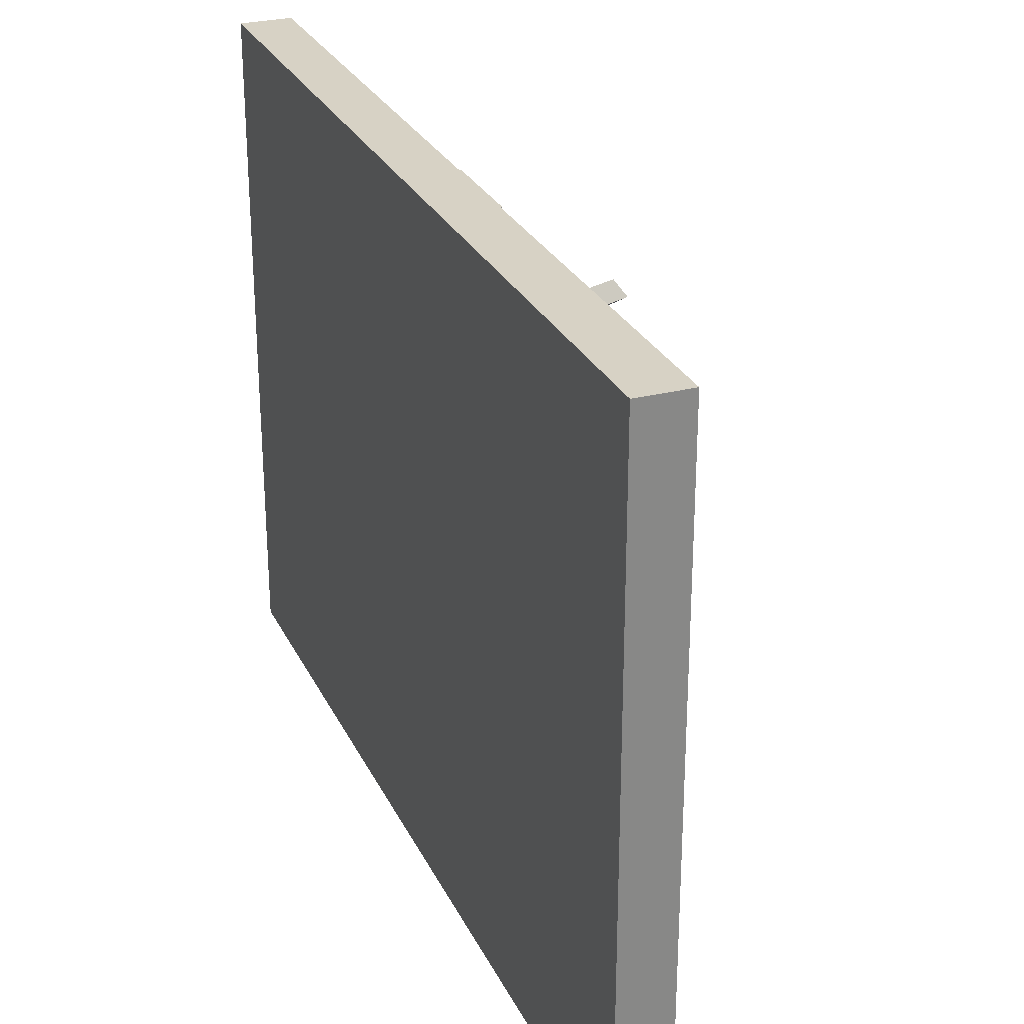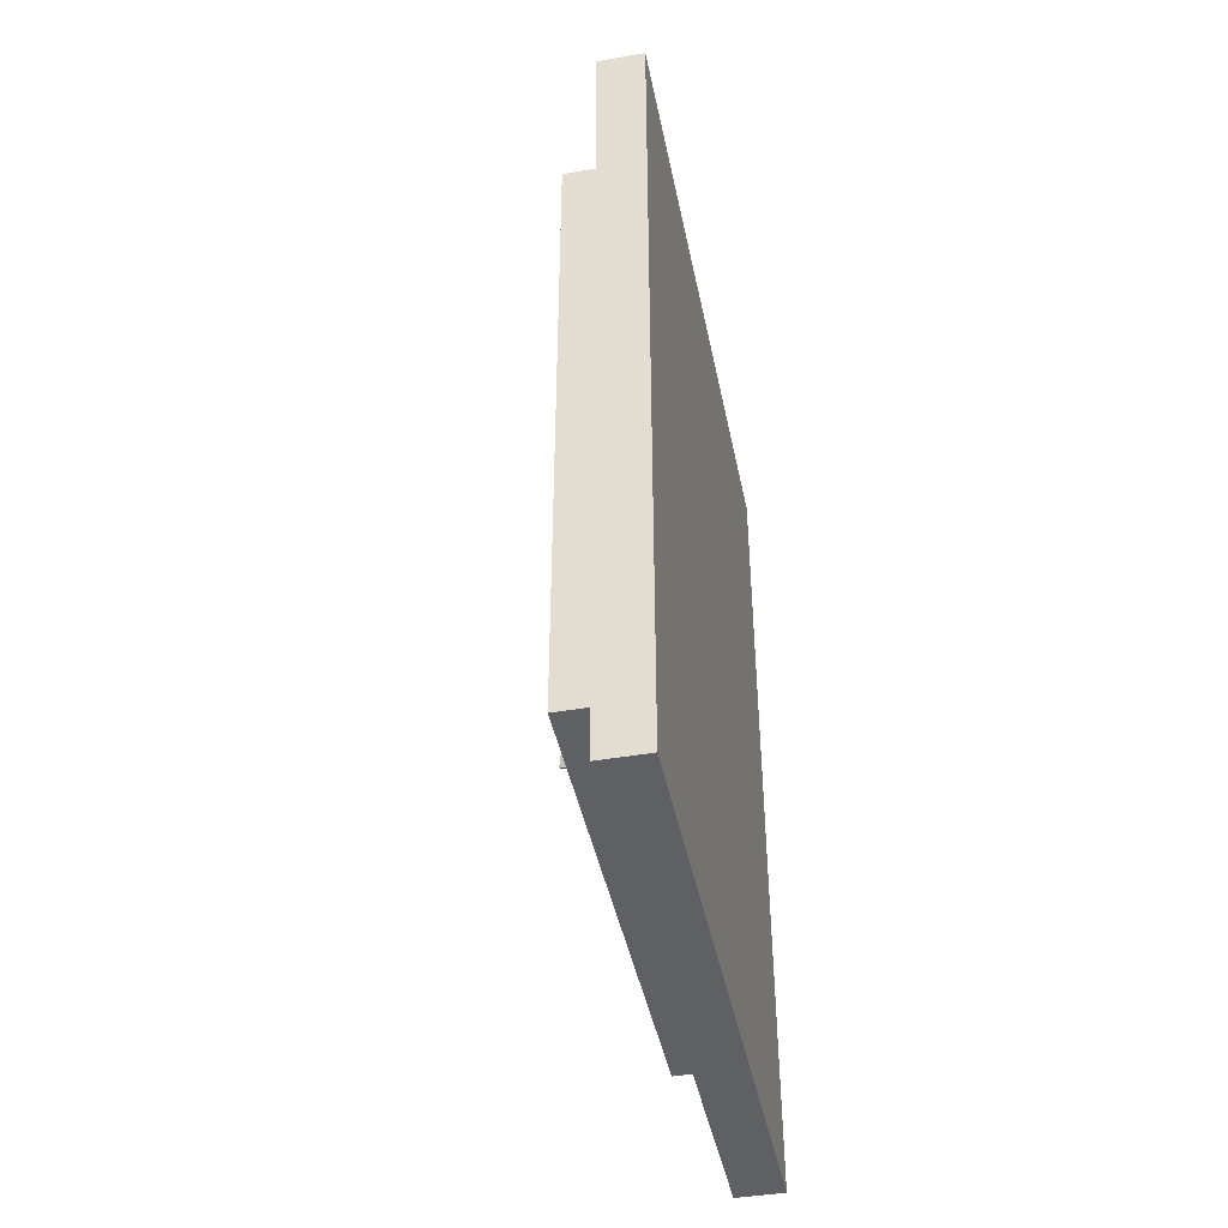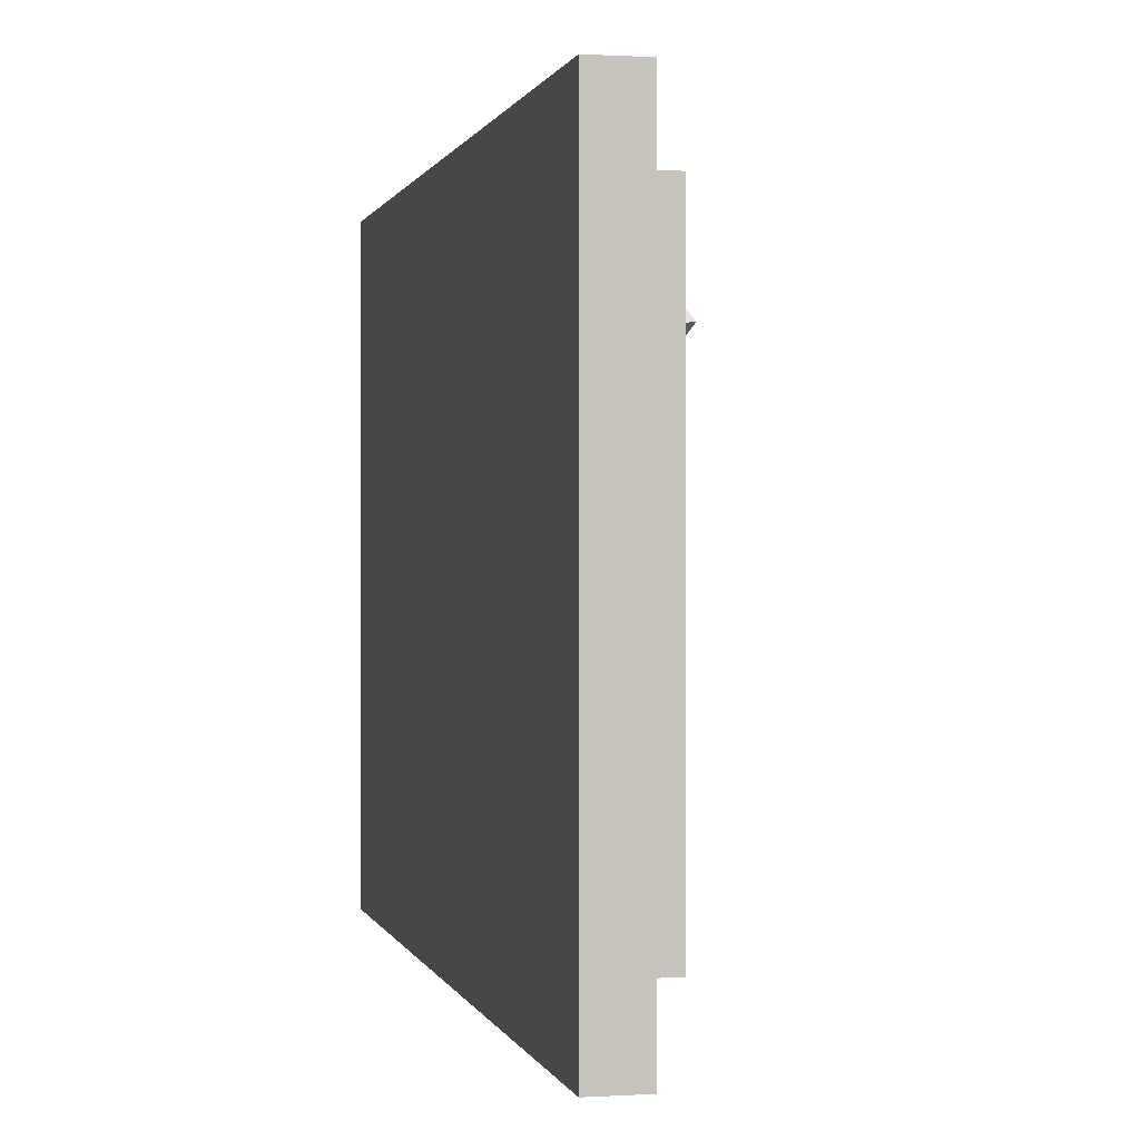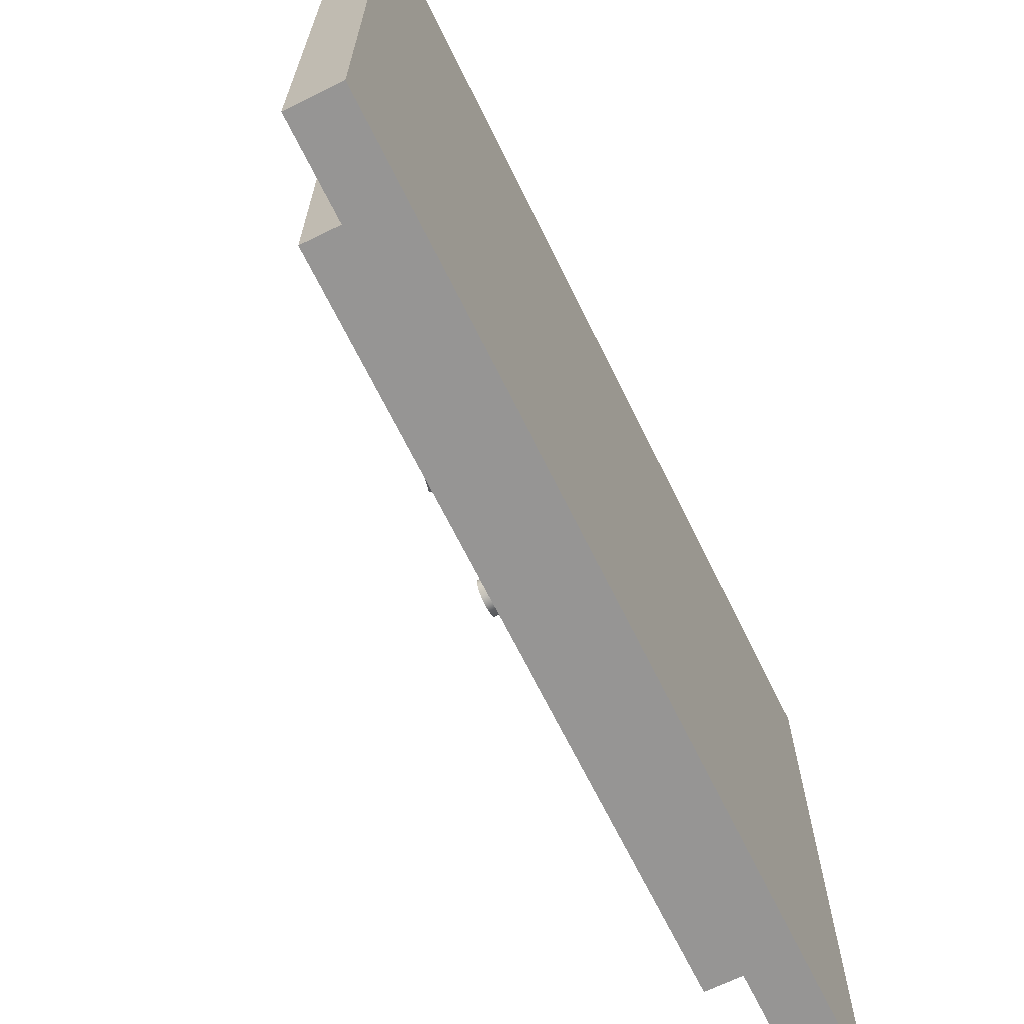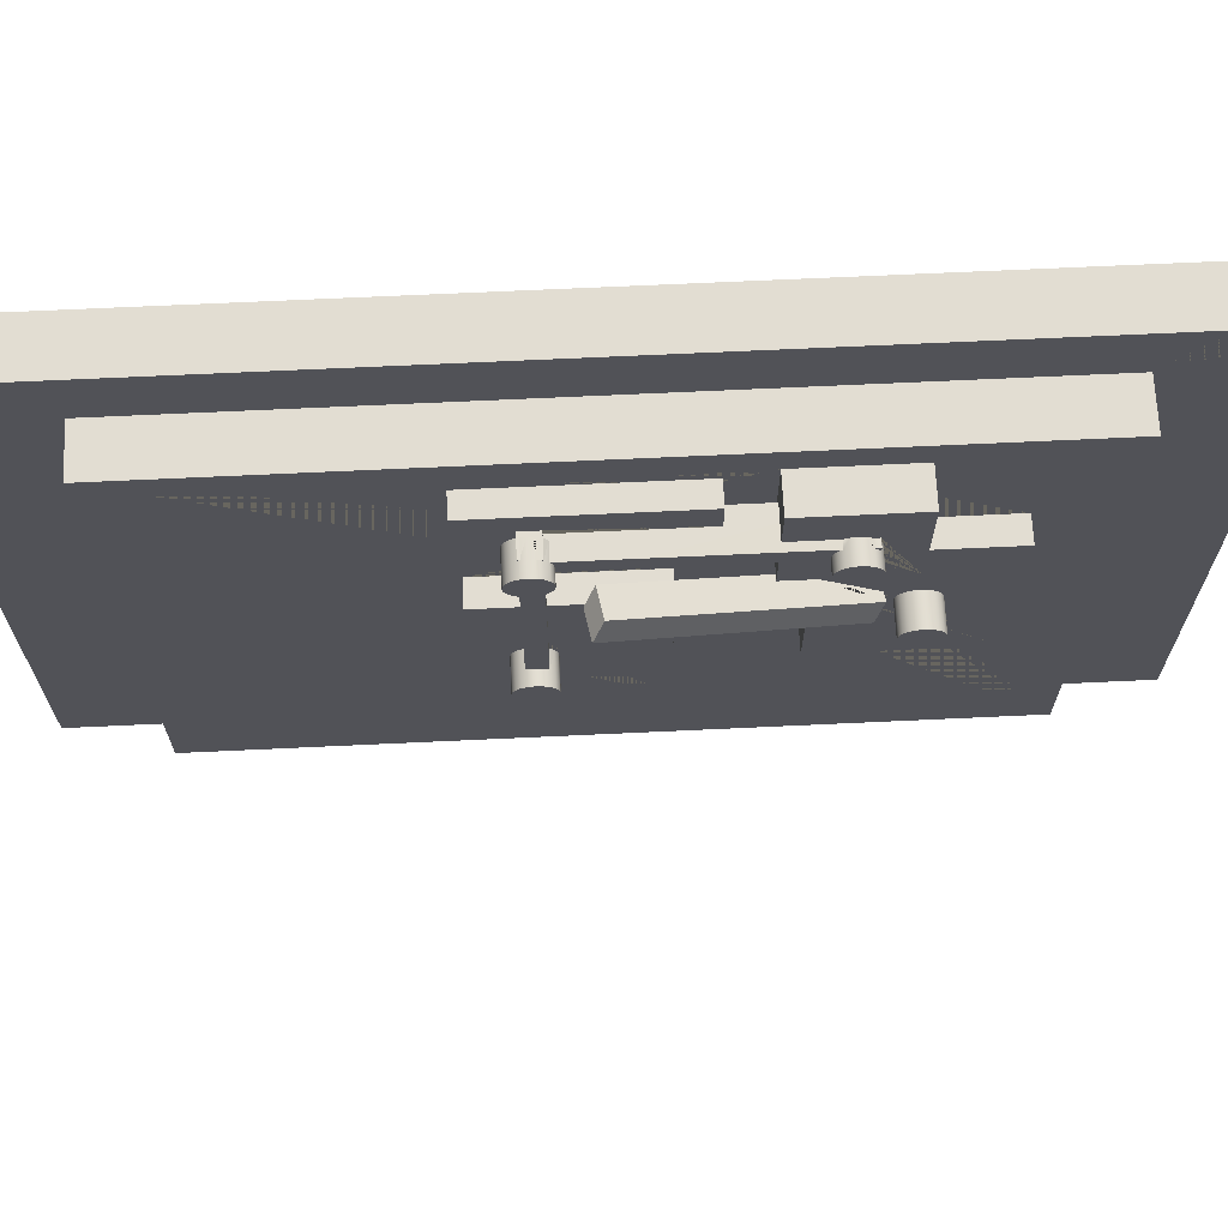
<metadata>
{"format":"obj","ext":"obj","renderer":"f3d","projection":"perspective","resolution":1024,"background":"white","views":[{"elev":27.4,"azim":158.5,"up":"+Y"},{"elev":-43.6,"azim":11.5,"up":"+Z"},{"elev":0.5,"azim":167.3,"up":"+Y"},{"elev":-67.6,"azim":26.2,"up":"+Y"},{"elev":68.3,"azim":-92.7,"up":"+Y"}]}
</metadata>
<code>
v -1.295 0.6179 -3.944
v -1.807 0.6179 -3.944
v -1.807 6.518 -3.944
v -1.295 6.518 -3.944
v -0.7428 -0.00069 -5.075
v -0.7428 -0.00069 5.057
v -1.295 -0.00069 5.057
v -1.295 -0.00069 -5.075
v -1.295 0.6179 3.925
v -1.807 0.6179 3.925
v -2.43 3.322 -0.8257
v -2.43 3.282 -0.7815
v -2.43 3.427 -0.6639
v -2.43 3.372 -0.8541
v -2.43 3.257 -0.7257
v -2.43 3.427 -0.8639
v -2.43 3.248 -0.6639
v -2.43 3.482 -0.8541
v -2.43 3.257 -0.6022
v -2.43 3.532 -0.8257
v -2.43 3.282 -0.5464
v -2.098 3.265 -0.7426
v -2.098 3.282 -0.7815
v -2.098 3.33 -0.7426
v -2.43 3.572 -0.7815
v -2.43 3.322 -0.5022
v -2.43 3.597 -0.7257
v -2.43 3.372 -0.4738
v -2.43 3.606 -0.6639
v -2.43 3.427 -0.464
v -2.43 3.597 -0.6022
v -2.43 3.482 -0.4738
v -2.43 3.572 -0.5464
v -2.43 3.532 -0.5022
v -2.098 3.35 -0.5457
v -2.098 3.322 -0.5022
v -2.098 3.283 -0.5457
v -2.098 3.524 -0.7426
v -2.098 3.572 -0.7815
v -2.098 3.589 -0.7426
v -2.098 3.571 -0.5457
v -2.098 3.532 -0.5022
v -2.098 3.504 -0.5457
v -1.807 2.342 0.457
v -2.078 2.342 0.457
v -2.078 2.342 -1.192
v -1.807 2.342 -1.192
v -2.078 4.437 -1.192
v -1.807 4.437 -1.192
v -2.098 3.322 -0.8257
v -2.279 3.248 -0.6639
v -2.279 3.257 -0.7257
v -2.098 3.372 -0.8541
v -2.098 3.427 -0.8639
v -2.279 3.257 -0.6022
v -2.098 3.482 -0.8541
v -2.078 3.199 -0.5457
v -2.279 3.199 -0.5457
v -2.279 3.199 -0.7426
v -2.078 3.199 -0.7426
v -2.43 5.577 -0.8257
v -2.43 5.538 -0.7815
v -2.43 5.682 -0.6639
v -2.43 5.627 -0.8541
v -2.43 5.512 -0.7257
v -2.279 3.282 -0.5464
v -2.43 5.682 -0.8639
v -2.098 3.376 -0.7426
v -2.43 5.504 -0.6639
v -2.43 5.738 -0.8541
v -2.098 3.532 -0.8257
v -2.098 3.404 -0.7426
v -2.43 5.512 -0.6022
v -2.43 5.788 -0.8257
v -2.43 5.538 -0.5464
v -2.098 3.427 -0.7426
v -2.098 5.52 -0.7426
v -2.098 5.538 -0.7815
v -2.098 5.586 -0.7426
v -2.43 5.827 -0.7815
v -2.43 5.577 -0.5022
v -2.098 3.45 -0.7426
v -2.43 5.853 -0.7257
v -2.43 5.627 -0.4738
v -2.43 5.861 -0.6639
v -2.43 5.682 -0.464
v -2.098 3.478 -0.7426
v -2.43 5.853 -0.6022
v -2.43 5.738 -0.4738
v -2.43 5.827 -0.5464
v -2.43 5.788 -0.5022
v -2.279 3.597 -0.7257
v -2.279 3.606 -0.6639
v -2.098 3.372 -0.4738
v -2.098 5.594 -0.4927
v -2.098 5.577 -0.5022
v -2.098 5.594 -0.528
v -2.279 3.597 -0.6022
v -2.098 5.854 -0.7172
v -2.098 5.861 -0.6639
v -2.098 5.854 -0.6639
v -2.098 3.427 -0.464
v -2.098 3.393 -0.5457
v -2.098 5.854 -0.6107
v -2.279 3.572 -0.5464
v -2.098 5.789 -0.5457
v -2.098 5.826 -0.5457
v -2.098 5.789 -0.5036
v -2.098 3.482 -0.4738
v -2.098 3.427 -0.5457
v -2.098 3.461 -0.5457
v -2.43 4.199 2.202
v -2.43 4.16 2.247
v -2.43 4.304 2.364
v -2.43 4.249 2.174
v -2.43 4.134 2.302
v -2.43 4.304 2.164
v -2.43 4.126 2.364
v -2.43 4.36 2.174
v -2.43 4.134 2.426
v -2.43 4.41 2.202
v -2.43 4.16 2.482
v -2.43 4.449 2.247
v -2.43 4.199 2.526
v -2.098 4.16 2.247
v -2.098 4.199 2.202
v -2.098 4.304 2.364
v -2.098 4.249 2.174
v -2.098 4.134 2.302
v -2.098 4.304 2.164
v -2.43 4.475 2.302
v -2.098 4.126 2.364
v -2.43 4.249 2.554
v -2.098 4.36 2.174
v -2.098 4.134 2.426
v -2.43 4.483 2.364
v -2.43 4.304 2.564
v -2.098 4.41 2.202
v -2.43 4.475 2.426
v -2.098 4.16 2.482
v -2.43 4.36 2.554
v -2.43 4.449 2.482
v -2.43 4.41 2.526
v -2.098 4.449 2.247
v -2.098 4.199 2.526
v -2.098 4.475 2.302
v -2.098 4.249 2.554
v -2.098 4.483 2.364
v -2.098 4.304 2.564
v -2.098 4.475 2.426
v -2.098 4.36 2.554
v -2.098 4.449 2.482
v -2.098 4.41 2.526
v -2.43 5.538 1.607
v -2.43 5.498 1.652
v -2.43 5.643 1.769
v -2.43 5.588 1.579
v -2.43 5.473 1.707
v -2.43 5.643 1.569
v -2.43 5.464 1.769
v -2.43 5.698 1.579
v -2.43 5.473 1.831
v -1.807 4.437 0.457
v -2.078 4.437 0.457
v -2.43 5.748 1.607
v -2.43 5.498 1.887
v -2.197 5.789 1.478
v -2.197 6.227 1.204
v -2.197 5.789 1.204
v -2.43 5.788 1.652
v -2.43 5.538 1.931
v -2.43 5.813 1.707
v -2.43 5.588 1.959
v -2.43 5.822 1.769
v -2.43 5.643 1.969
v -2.43 5.813 1.831
v -2.43 5.698 1.959
v -2.43 5.788 1.887
v -2.43 5.748 1.931
v -1.878 4.437 -0.7426
v -1.878 5.152 -0.7426
v -1.878 5.152 -0.5457
v -1.878 4.437 -0.5457
v -0.7428 7.136 -5.075
v -0.7428 7.136 5.057
v -1.807 5.152 -1.23
v -2.05 5.152 -1.23
v -2.05 6.108 -1.23
v -1.807 6.108 -1.23
v -2.098 5.577 -0.8257
v -2.279 5.504 -0.6639
v -2.279 5.512 -0.7257
v -2.098 5.627 -0.8541
v -2.098 5.682 -0.8639
v -2.279 5.512 -0.6022
v -2.098 5.738 -0.8541
v -2.279 5.538 -0.5464
v -2.098 5.788 -0.8257
v -2.098 5.63 -0.7451
v -2.098 5.659 -0.7451
v -2.098 5.682 -0.7451
v -2.098 5.594 -0.7451
v -2.05 5.594 -0.7451
v -2.05 5.594 -0.7426
v -2.098 5.594 -0.7426
v -2.098 5.706 -0.7451
v -2.098 5.827 -0.7815
v -2.098 5.735 -0.7451
v -2.098 5.782 -0.7451
v -2.279 5.854 -0.7426
v -2.279 5.845 -0.7426
v -2.279 5.853 -0.7257
v -2.279 5.854 -0.7172
v -2.279 5.682 -0.464
v -2.279 5.627 -0.4738
v -2.098 5.538 -0.5457
v -2.098 5.594 -0.5457
v -2.05 5.789 -0.7451
v -2.098 5.789 -0.7451
v -2.098 5.789 -0.7426
v -2.05 5.789 -0.7426
v -2.279 5.738 -0.4738
v -2.279 5.853 -0.6022
v -2.279 5.827 -0.5464
v -2.279 5.788 -0.5022
v -2.796 5.887 -0.1225
v -2.496 5.851 -0.1748
v -2.604 5.693 -0.2707
v -2.904 5.728 -0.2184
v -2.05 5.152 0.7859
v -2.05 5.594 0.7859
v -2.05 5.594 -0.5457
v -2.05 5.152 -0.5457
v -1.807 3.126 3.157
v -2.074 3.126 3.157
v -2.074 3.126 1.508
v -1.807 3.126 1.508
v -2.279 3.265 -0.7426
v -2.275 4.276 2
v -2.166 4.434 2.096
v -2.05 6.108 0.7859
v -1.807 6.108 0.7859
v -2.279 3.283 -0.5457
v -2.074 4.423 2.08
v -2.074 4.252 1.965
v -2.279 3.589 -0.7426
v -1.878 5.594 1.204
v -1.878 5.594 0.7859
v -1.878 5.789 0.7859
v -1.878 5.789 1.204
v -1.807 6.518 3.925
v -1.295 6.518 3.925
v -2.279 3.571 -0.5457
v -2.197 5.498 1.652
v -2.197 5.538 1.607
v -2.197 5.588 1.579
v -2.197 5.473 1.707
v -2.197 5.464 1.769
v -2.279 5.643 1.569
v -2.279 5.698 1.579
v -2.197 5.473 1.831
v -2.279 5.748 1.607
v -2.197 5.498 1.887
v -2.279 5.788 1.652
v -2.197 5.538 1.931
v -2.197 5.588 1.959
v -1.807 5.221 3.157
v -2.074 5.221 3.157
v -2.197 5.813 1.707
v -2.197 5.822 1.769
v -2.197 5.643 1.969
v -2.197 5.813 1.831
v -2.197 5.698 1.959
v -2.279 5.788 1.887
v -2.279 5.748 1.931
v -2.197 5.789 1.94
v -2.279 5.789 1.94
v -2.279 5.733 1.94
v -2.197 5.733 1.94
v -2.197 5.789 1.884
v -2.279 5.789 1.884
v -1.295 7.136 -5.075
v -1.295 7.136 5.057
v -2.098 5.845 -0.7426
v -2.074 5.221 2.322
v -1.807 5.221 2.322
v -1.807 6.227 1.204
v -2.197 6.227 2.322
v -1.807 6.227 2.322
v -2.279 5.826 -0.5457
v -2.279 5.854 -0.5457
v -2.279 5.854 -0.6107
v -2.074 4.471 1.595
v -2.018 4.749 1.508
v -2.074 4.595 1.508
v -2.279 5.52 -0.7426
v -2.279 5.538 -0.5457
v -2.279 5.594 -0.4927
v -2.05 5.854 -0.7426
v -1.807 5.152 0.7859
v -2.05 5.789 -0.5457
v -2.05 5.854 -0.5457
v -2.078 4.437 -0.5457
v -2.078 4.437 -0.7426
v -2.074 4.762 1.508
v -2.074 5.034 2.322
v -2.197 5.034 2.322
v -2.197 5.034 1.204
v -1.807 5.034 1.204
v -1.807 5.034 1.508
v -2.074 5.034 1.508
v -2.279 5.594 1.578
v -2.197 5.594 1.578
v -2.197 5.789 1.654
v -2.279 5.789 1.654
v -2.05 5.152 -0.7426
v -2.279 5.789 -0.5036
v -2.05 5.789 0.7859
v -2.197 5.594 1.204
f 1 2 3 4
f 5 6 7 8
f 9 10 2 1
f 11 12 13
f 14 11 13
f 12 15 13
f 16 14 13
f 15 17 13
f 18 16 13
f 17 19 13
f 20 18 13
f 19 21 13
f 22 23 24
f 25 20 13
f 21 26 13
f 27 25 13
f 26 28 13
f 29 27 13
f 28 30 13
f 31 29 13
f 30 32 13
f 33 31 13
f 32 34 13
f 34 33 13
f 35 36 37
f 38 39 40
f 41 42 43
f 44 45 46 47
f 47 46 48 49
f 50 23 12 11
f 51 17 15 52
f 53 50 11 14
f 54 53 14 16
f 55 19 17 51
f 56 54 16 18
f 57 58 59 60
f 61 62 63
f 64 61 63
f 62 65 63
f 66 21 19 55
f 67 64 63
f 24 23 50 68
f 65 69 63
f 70 67 63
f 71 56 18 20
f 68 50 53 72
f 69 73 63
f 74 70 63
f 73 75 63
f 72 53 54 76
f 77 78 79
f 80 74 63
f 75 81 63
f 76 54 56 82
f 39 71 20 25
f 83 80 63
f 81 84 63
f 85 83 63
f 84 86 63
f 82 56 71 87
f 88 85 63
f 86 89 63
f 90 88 63
f 89 91 63
f 91 90 63
f 87 71 39 38
f 92 27 29 93
f 36 94 28 26
f 95 96 97
f 93 29 31 98
f 99 100 101
f 94 102 30 28
f 103 94 36 35
f 101 100 104
f 98 31 33 105
f 106 107 108
f 102 109 32 30
f 110 102 94 103
f 109 42 34 32
f 111 109 102 110
f 43 42 109 111
f 112 113 114
f 115 112 114
f 113 116 114
f 117 115 114
f 116 118 114
f 119 117 114
f 118 120 114
f 121 119 114
f 120 122 114
f 123 121 114
f 122 124 114
f 125 126 127
f 126 128 127
f 129 125 127
f 128 130 127
f 131 123 114
f 132 129 127
f 124 133 114
f 130 134 127
f 135 132 127
f 136 131 114
f 133 137 114
f 134 138 127
f 139 136 114
f 140 135 127
f 137 141 114
f 142 139 114
f 141 143 114
f 143 142 114
f 138 144 127
f 145 140 127
f 144 146 127
f 147 145 127
f 146 148 127
f 149 147 127
f 148 150 127
f 151 149 127
f 150 152 127
f 153 151 127
f 152 153 127
f 154 155 156
f 157 154 156
f 155 158 156
f 159 157 156
f 158 160 156
f 161 159 156
f 160 162 156
f 163 164 45 44
f 165 161 156
f 162 166 156
f 167 168 169
f 170 165 156
f 166 171 156
f 172 170 156
f 171 173 156
f 174 172 156
f 173 175 156
f 176 174 156
f 175 177 156
f 178 176 156
f 177 179 156
f 179 178 156
f 180 181 182 183
f 5 184 185 6
f 186 187 188 189
f 190 78 62 61
f 191 69 65 192
f 193 190 61 64
f 194 193 64 67
f 195 73 69 191
f 196 194 67 70
f 197 75 73 195
f 198 196 70 74
f 199 190 193 200
f 200 193 194 201
f 202 203 204 205
f 201 194 196 206
f 207 198 74 80
f 206 196 198 208
f 208 198 207 209
f 210 211 212 213
f 214 86 84 215
f 97 96 216 217
f 218 219 220 221
f 222 89 86 214
f 223 88 90 224
f 225 91 89 222
f 226 227 228 229
f 230 231 232 233
f 234 235 236 237
f 23 22 238 52 15 12
f 229 239 240 226
f 189 188 241 242
f 37 36 26 21 66 243
f 126 125 113 112
f 128 126 112 115
f 125 129 116 113
f 130 128 115 117
f 244 240 239 245
f 129 132 118 116
f 134 130 117 119
f 132 135 120 118
f 40 39 25 27 92 246
f 138 134 119 121
f 135 140 122 120
f 144 138 121 123
f 140 145 124 122
f 146 144 123 131
f 145 147 133 124
f 148 146 131 136
f 147 149 137 133
f 150 148 136 139
f 149 151 141 137
f 152 150 139 142
f 247 248 249 250
f 151 153 143 141
f 153 152 142 143
f 4 3 251 252
f 42 41 253 105 33 34
f 254 155 154 255
f 255 154 157 256
f 257 158 155 254
f 258 160 158 257
f 259 159 161 260
f 261 162 160 258
f 260 161 165 262
f 263 166 162 261
f 262 165 170 264
f 265 171 166 263
f 266 173 171 265
f 267 268 235 234
f 269 172 174 270
f 271 175 173 266
f 270 174 176 272
f 273 177 175 271
f 274 178 179 275
f 276 277 278 279
f 277 276 280 281
f 185 184 282 283
f 252 251 10 9
f 209 207 284 220 219
f 285 268 267 286
f 287 168 288 289
f 290 291 292 223 224
f 283 282 8 1 4 252
f 245 239 229 228 293
f 293 228 227 294 295
f 6 185 283 7
f 7 283 252 9 1 8
f 238 59 58 243 66 55 51 52
f 78 77 296 192 65 62
f 79 78 190 199 202 205
f 216 96 81 75 197 297
f 284 207 80 83 212 211
f 96 95 298 215 84 81
f 100 99 213 212 83 85
f 210 299 221 220 284 211
f 104 100 85 88 223 292
f 300 186 3 2 47 49 163 44
f 278 277 281 274 275
f 301 302 291 290 107 106
f 45 164 303 57 60 304 48 46
f 240 244 305 294 227 226
f 306 307 308 309 310 311
f 256 157 159 259 312 313
f 10 237 310 309 287 44 47 2
f 49 48 304 180 183 303 164 163
f 264 170 172 269 314 315
f 272 176 178 274 281 280
f 275 179 177 273 279 278
f 289 288 307 306 285 286
f 310 237 236 295 294 305 311
f 300 230 233 182 181 316 187 186
f 108 107 290 224 90 91 225 317
f 242 241 318 249 248 231 230 300
f 291 302 299 210 213 99 101 104 292
f 309 308 319 247 250 169 168 287
f 219 218 203 202 199 200 201 206 208 209
f 296 246 92 93 98 105 253 297 197 195 191 192
f 248 247 319 313 312 298 95 97 217 232 231
f 318 241 188 187 316 204 203 218 221 299 302 301
f 250 249 318 301 106 108 317 315 314 167 169
f 235 268 285 306 311 305 244 245 293 295 236
f 298 312 259 260 262 264 315 317 225 222 214 215
f 287 289 286 267 234 237 10 251 3 186 189 242 300 44
f 58 57 303 183 182 233 232 217 216 297 253 41 43 111 110 103 35 37 243
f 204 316 181 180 304 60 59 238 22 24 68 72 76 82 87 38 40 246 296 77 79 205
f 307 288 168 167 314 269 270 272 280 276 279 273 271 266 265 263 261 258 257 254 255 256 313 319 308
f 8 282 184 5

</code>
